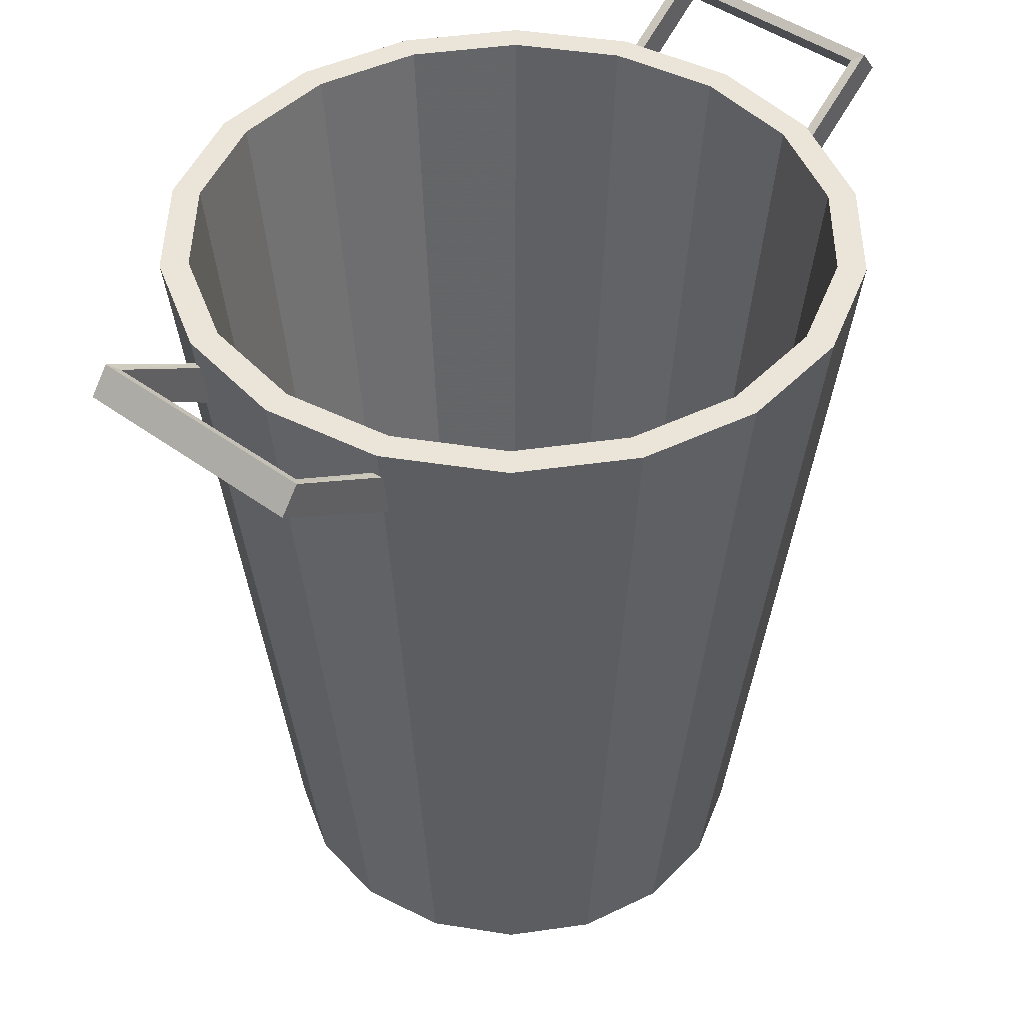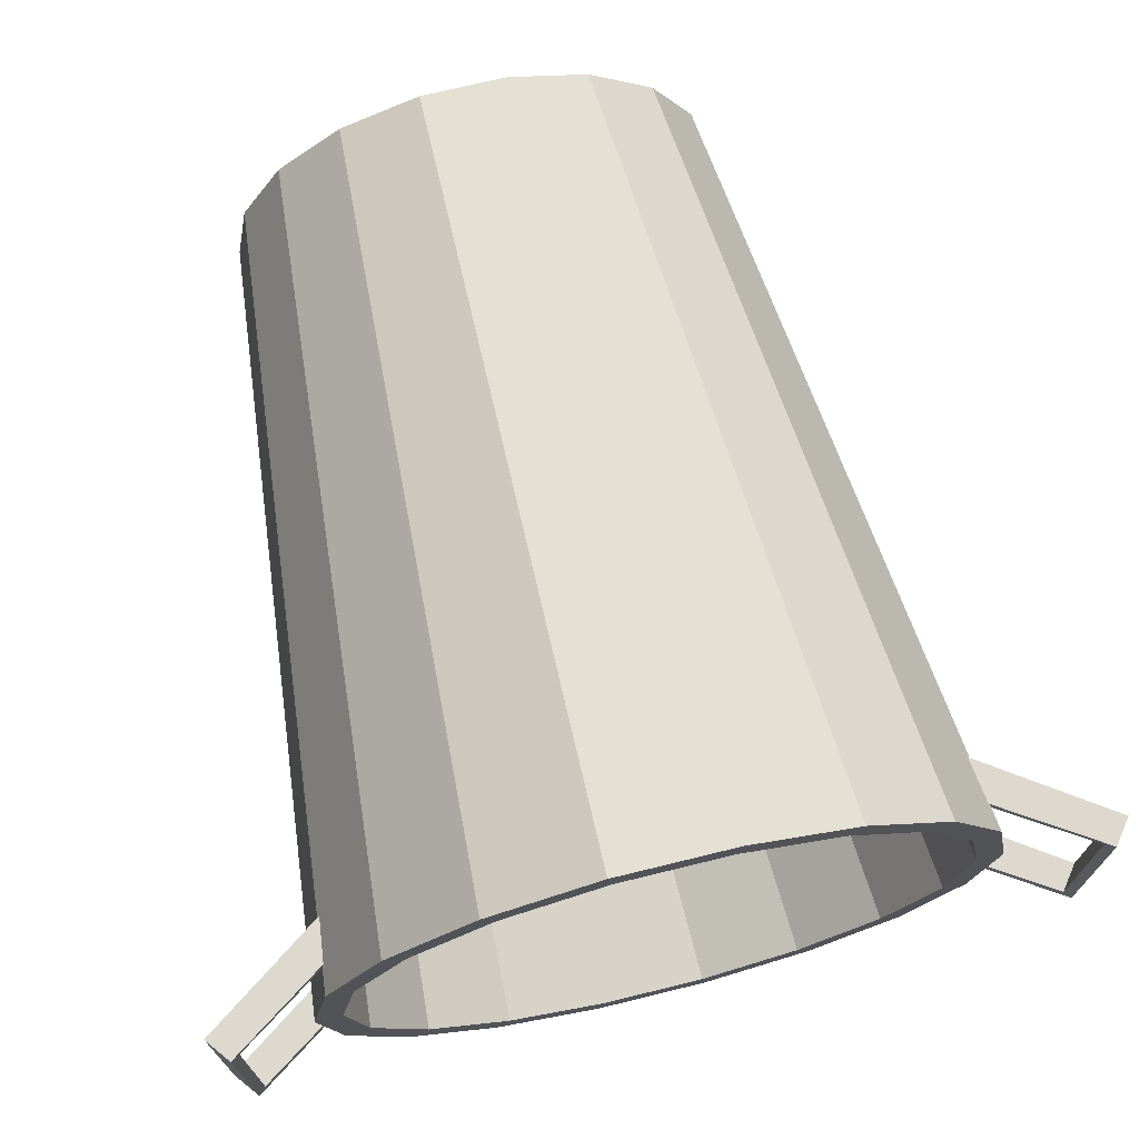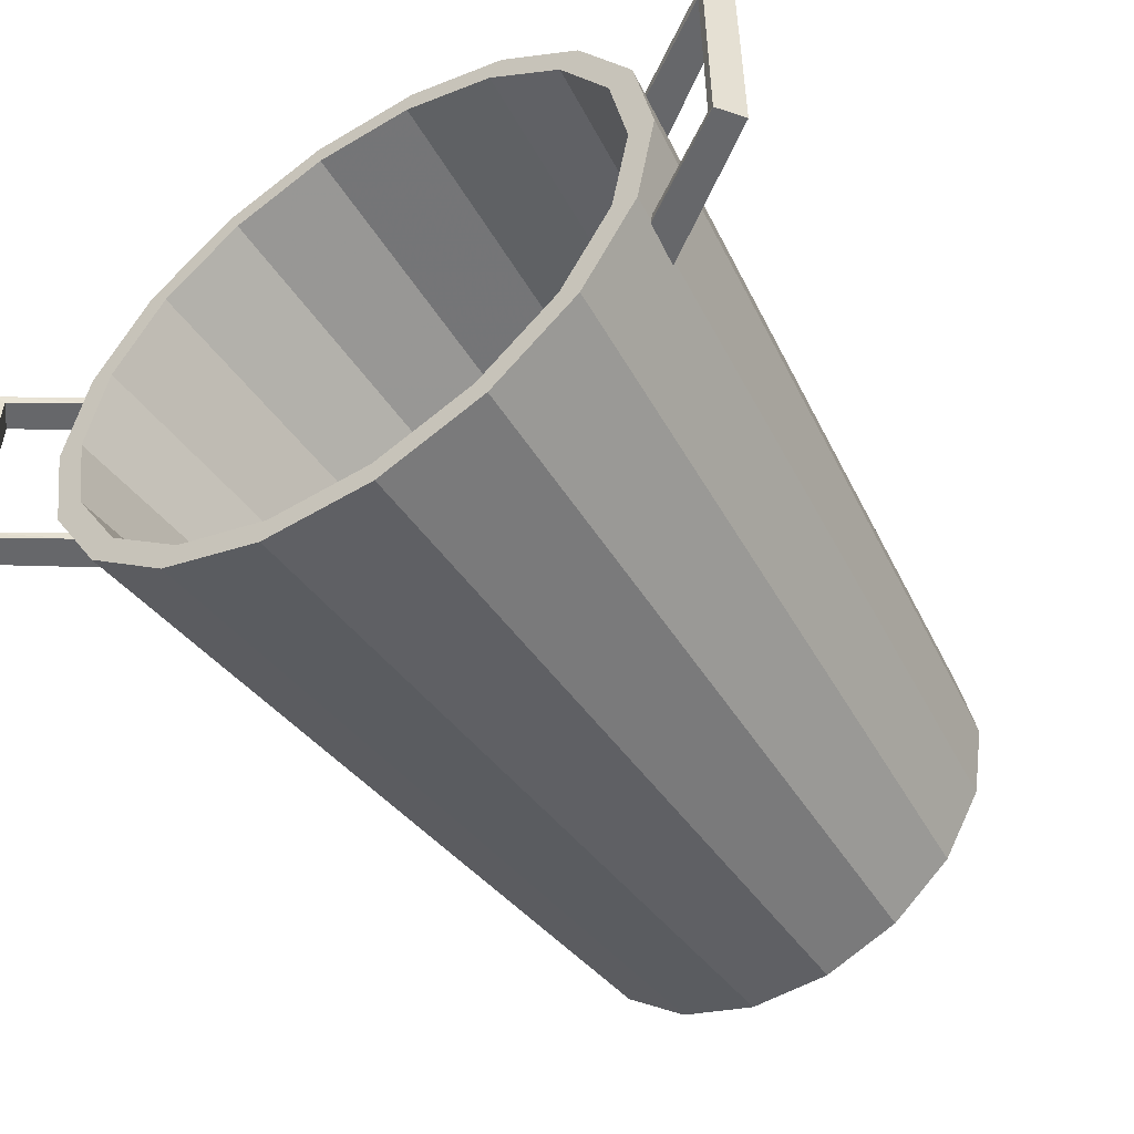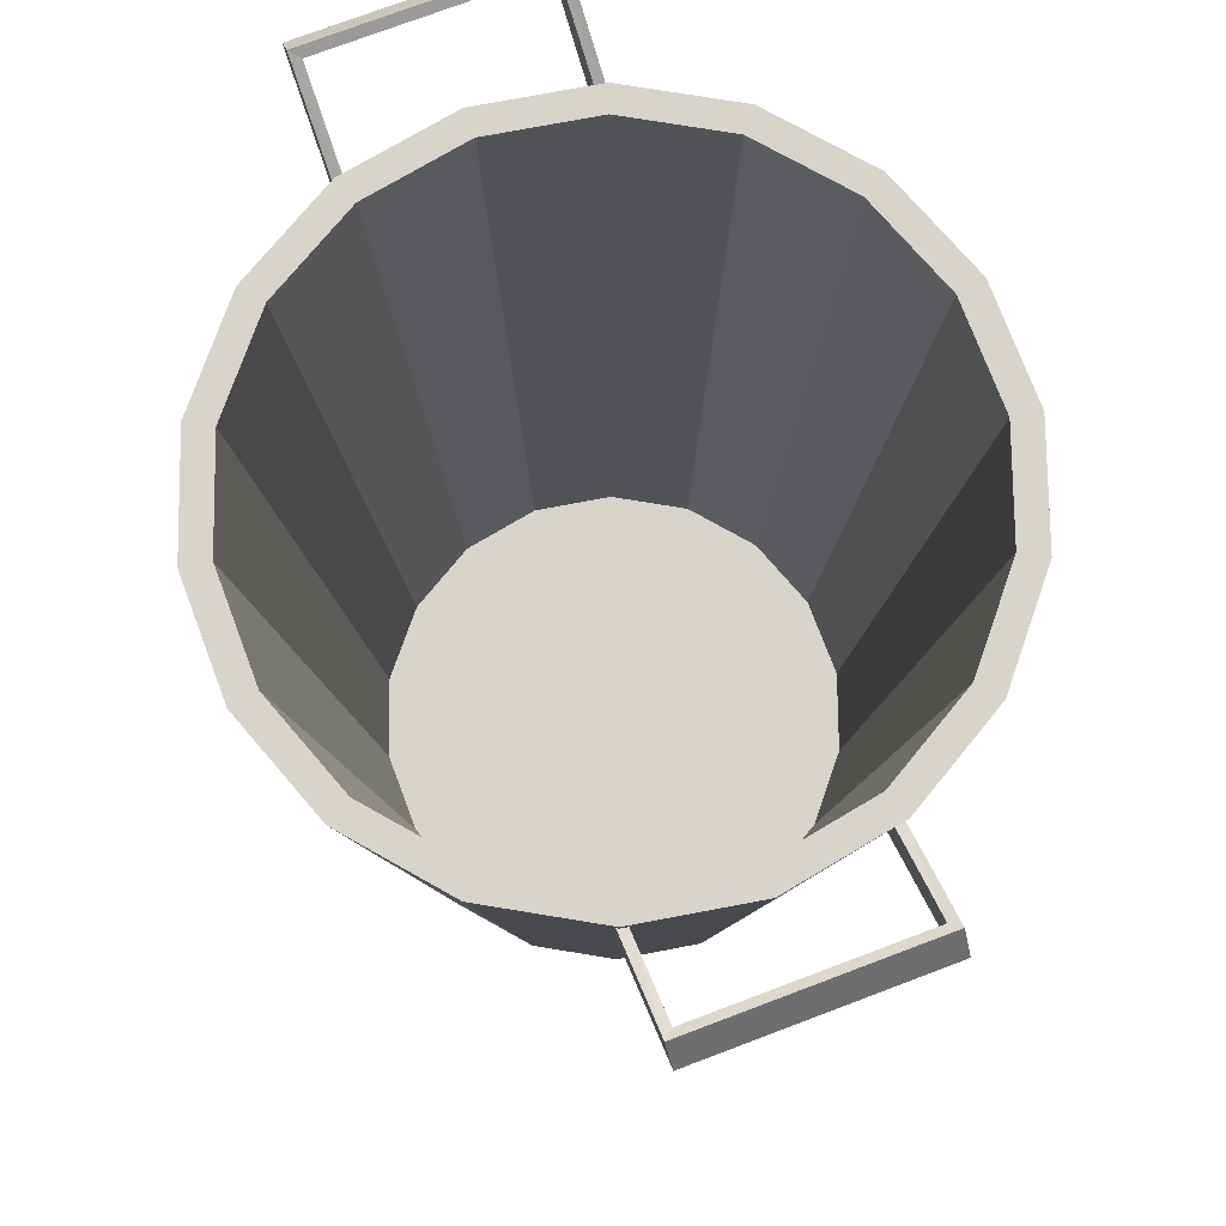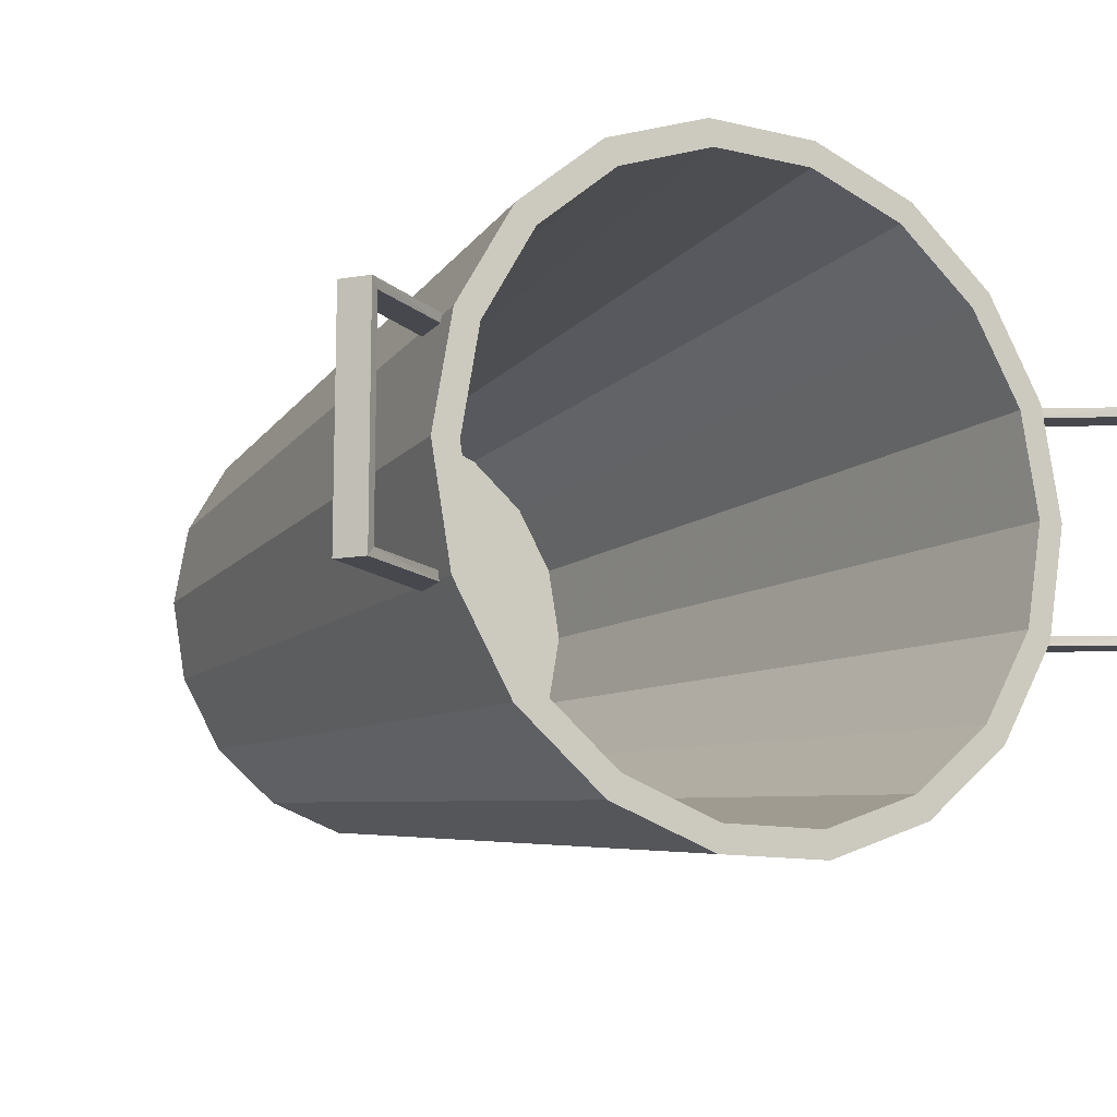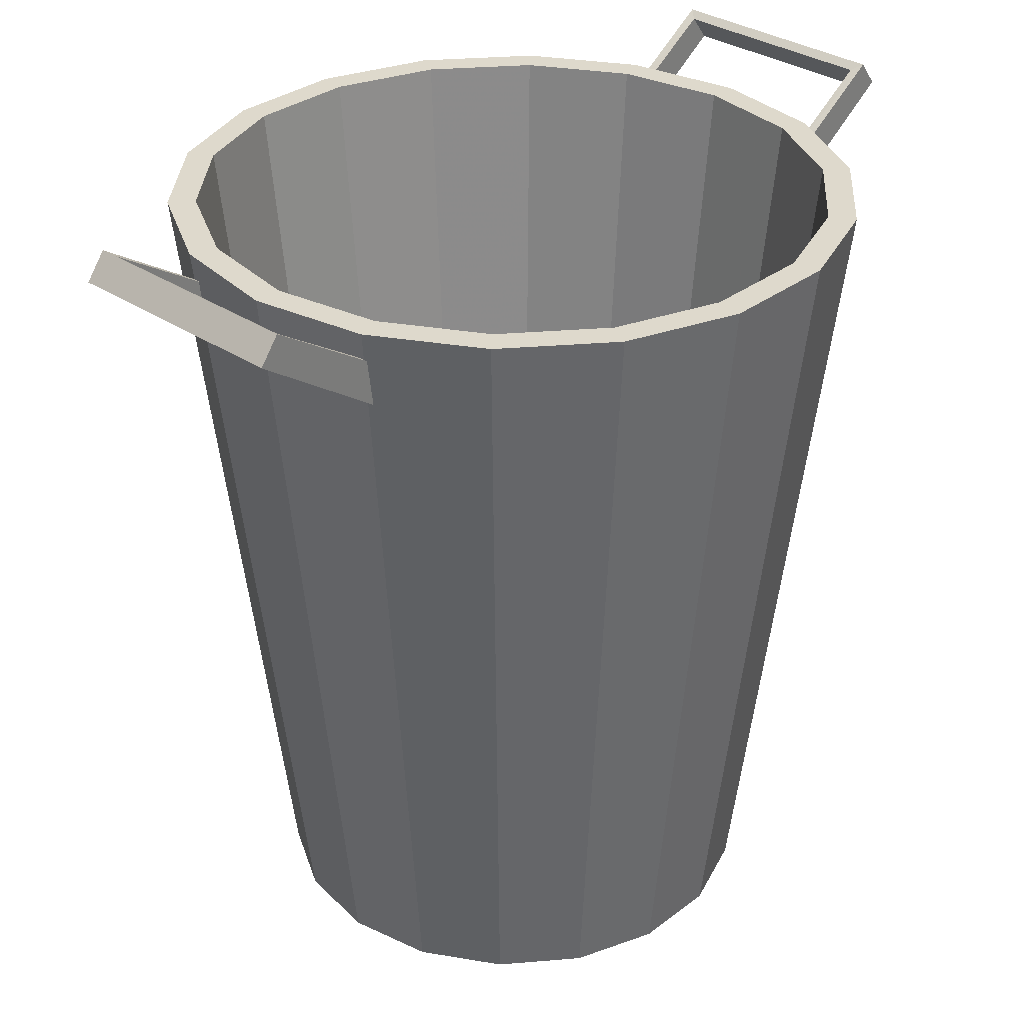
<metadata>
{"format":"obj","ext":"obj","renderer":"f3d","projection":"perspective","resolution":1024,"background":"white","views":[{"elev":44.6,"azim":-49.5,"up":"+Y"},{"elev":71.5,"azim":166.2,"up":"+Z"},{"elev":-52.1,"azim":-147.2,"up":"+Z"},{"elev":75.2,"azim":69.3,"up":"+Y"},{"elev":-11.8,"azim":150.1,"up":"+Z"},{"elev":32.2,"azim":-46.7,"up":"+Y"}]}
</metadata>
<code>
g Chap01_Prop_FlowerPot_05
v 0.155 0.3977 -9.152e-09
v 0.1158 0.009526 -1.464e-08
v 0.1088 0.009526 -0.03959
v 0.1088 0.009526 -0.03959
v 0.1457 0.3977 -0.05303
v 0.08867 0.009526 -0.0744
v 0.1188 0.3977 -0.09966
v 0.05788 0.009526 -0.1002
v 0.07752 0.3977 -0.1343
v 0.0201 0.009526 -0.114
v 0.02692 0.3977 -0.1527
v -0.0201 0.009526 -0.114
v -0.02692 0.3977 -0.1527
v -0.05788 0.009526 -0.1002
v -0.07752 0.3977 -0.1343
v -0.08867 0.009526 -0.0744
v -0.1188 0.3977 -0.09966
v -0.1088 0.009526 -0.03959
v -0.1457 0.3977 -0.05303
v -0.1158 0.009526 -2.052e-08
v -0.1158 0.009526 -2.052e-08
v -0.155 0.3977 -1.703e-08
v -0.155 0.3977 -1.703e-08
v -0.1158 0.009526 -2.052e-08
v -0.1088 0.009526 0.03959
v -0.1088 0.009526 0.03959
v -0.1457 0.3977 0.05303
v -0.08867 0.009526 0.0744
v -0.1188 0.3977 0.09966
v -0.05788 0.009526 0.1002
v -0.07752 0.3977 0.1343
v -0.0201 0.009526 0.114
v -0.02692 0.3977 0.1527
v 0.0201 0.009526 0.114
v 0.02692 0.3977 0.1527
v 0.05788 0.009526 0.1002
v 0.07752 0.3977 0.1343
v 0.08867 0.009526 0.0744
v 0.1188 0.3977 0.09966
v 0.1088 0.009526 0.03959
v 0.1457 0.3977 0.05303
v 0.1158 0.009526 -1.464e-08
v 0.1158 0.009526 -1.464e-08
v 0.155 0.3977 -9.152e-09
v 0.2111 0.4006 0.05358
v 0.1532 0.361 0.05358
v 0.1532 0.361 0.05833
v 0.1532 0.361 0.05833
v 0.2152 0.4037 0.05833
v -0.213 0.4014 0.05358
v -0.2171 0.4045 0.05833
v -0.1529 0.36 0.05833
v -0.1529 0.36 0.05833
v -0.1529 0.36 0.05358
v 0.1233 -5.39e-09 -4.525e-09
v 0.1687 0.3977 -7.755e-09
v 0.1585 0.3977 -0.0577
v 0.1159 -5.065e-09 -0.04218
v 0.1292 0.3977 -0.1084
v 0.09447 -4.129e-09 -0.07927
v 0.08434 0.3977 -0.1461
v 0.06166 -2.695e-09 -0.1068
v 0.02929 0.3977 -0.1661
v 0.02141 -9.36e-10 -0.1214
v -0.02929 0.3977 -0.1661
v -0.02141 9.361e-10 -0.1214
v -0.08434 0.3977 -0.1461
v -0.06166 2.695e-09 -0.1068
v -0.1292 0.3977 -0.1084
v -0.09447 4.129e-09 -0.07927
v -0.1585 0.3977 -0.0577
v -0.1159 5.065e-09 -0.04218
v -0.1687 0.3977 -1.848e-08
v -0.1233 5.39e-09 -1.236e-08
v -0.1233 5.39e-09 -1.236e-08
v -0.1687 0.3977 -1.848e-08
v -0.1585 0.3977 0.0577
v -0.1159 5.065e-09 0.04218
v -0.1292 0.3977 0.1084
v -0.09447 4.129e-09 0.07927
v -0.08434 0.3977 0.1461
v -0.06166 2.695e-09 0.1068
v -0.02929 0.3977 0.1661
v -0.02141 9.361e-10 0.1214
v 0.02929 0.3977 0.1661
v 0.02141 -9.36e-10 0.1214
v 0.08434 0.3977 0.1461
v 0.06166 -2.695e-09 0.1068
v 0.1292 0.3977 0.1084
v 0.09447 -4.129e-09 0.07927
v 0.1585 0.3977 0.0577
v 0.1159 -5.065e-09 0.04218
v 0.1687 0.3977 -7.755e-09
v 0.1233 -5.39e-09 -4.525e-09
v 0.1687 0.3977 -7.755e-09
v 0.155 0.3977 -9.152e-09
v 0.1457 0.3977 -0.05303
v 0.1585 0.3977 -0.0577
v 0.1188 0.3977 -0.09966
v 0.1292 0.3977 -0.1084
v 0.07752 0.3977 -0.1343
v 0.08434 0.3977 -0.1461
v 0.02692 0.3977 -0.1527
v 0.02929 0.3977 -0.1661
v -0.02692 0.3977 -0.1527
v -0.02929 0.3977 -0.1661
v -0.07752 0.3977 -0.1343
v -0.08434 0.3977 -0.1461
v -0.1188 0.3977 -0.09966
v -0.1292 0.3977 -0.1084
v -0.1457 0.3977 -0.05303
v -0.1585 0.3977 -0.0577
v -0.155 0.3977 -1.703e-08
v -0.1687 0.3977 -1.848e-08
v -0.1687 0.3977 -1.848e-08
v -0.155 0.3977 -1.703e-08
v -0.1457 0.3977 0.05303
v -0.1585 0.3977 0.0577
v -0.1188 0.3977 0.09966
v -0.1292 0.3977 0.1084
v -0.07752 0.3977 0.1343
v -0.08434 0.3977 0.1461
v -0.02692 0.3977 0.1527
v -0.02929 0.3977 0.1661
v 0.02692 0.3977 0.1527
v 0.02929 0.3977 0.1661
v 0.07752 0.3977 0.1343
v 0.08434 0.3977 0.1461
v 0.1188 0.3977 0.09966
v 0.1292 0.3977 0.1084
v 0.1457 0.3977 0.05303
v 0.1585 0.3977 0.0577
v 0.155 0.3977 -9.152e-09
v 0.1687 0.3977 -7.755e-09
v -0.1088 0.009526 -0.03959
v 0.1158 0.009526 -1.464e-08
v -0.1158 0.009526 -2.052e-08
v 0.1088 0.009526 -0.03959
v 0.08867 0.009526 -0.0744
v -0.08867 0.009526 -0.0744
v 0.05788 0.009526 -0.1002
v -0.05788 0.009526 -0.1002
v 0.0201 0.009526 -0.114
v -0.0201 0.009526 -0.114
v -0.1088 0.009526 0.03959
v -0.1158 0.009526 -2.052e-08
v 0.1158 0.009526 -1.464e-08
v 0.1088 0.009526 0.03959
v -0.08867 0.009526 0.0744
v 0.08867 0.009526 0.0744
v -0.05788 0.009526 0.1002
v 0.05788 0.009526 0.1002
v -0.0201 0.009526 0.114
v 0.0201 0.009526 0.114
v 0.1532 0.361 0.05833
v 0.156 0.3831 0.05833
v 0.2055 0.4163 0.05833
v 0.2152 0.4037 0.05833
v 0.156 0.3831 -0.05799
v 0.1532 0.361 -0.05799
v 0.2152 0.4037 -0.05799
v 0.2055 0.4163 -0.05799
v 0.2055 0.4163 -0.05799
v 0.2152 0.4037 -0.05799
v 0.2152 0.4037 0.05833
v 0.2055 0.4163 0.05833
v 0.2111 0.4006 -0.05324
v 0.2111 0.4006 0.05358
v 0.2152 0.4037 0.05833
v 0.2152 0.4037 -0.05799
v 0.2014 0.4131 -0.05324
v 0.2055 0.4163 -0.05799
v 0.2055 0.4163 0.05833
v 0.2014 0.4131 0.05358
v 0.2111 0.4006 0.05358
v 0.2014 0.4131 0.05358
v 0.156 0.3831 0.05358
v 0.1532 0.361 0.05358
v 0.2111 0.4006 -0.05324
v 0.1532 0.361 -0.05324
v 0.156 0.3831 -0.05324
v 0.2014 0.4131 -0.05324
v 0.2014 0.4131 0.05358
v 0.2111 0.4006 0.05358
v 0.2111 0.4006 -0.05324
v 0.2014 0.4131 -0.05324
v 0.2055 0.4163 0.05833
v 0.156 0.3831 0.05833
v 0.156 0.3831 0.05358
v 0.2014 0.4131 0.05358
v 0.2014 0.4131 -0.05324
v 0.156 0.3831 -0.05324
v 0.156 0.3831 -0.05799
v 0.2055 0.4163 -0.05799
v 0.2111 0.4006 -0.05324
v 0.2152 0.4037 -0.05799
v 0.1532 0.361 -0.05799
v 0.1532 0.361 -0.05324
v -0.1529 0.36 0.05833
v -0.2171 0.4045 0.05833
v -0.2075 0.4171 0.05833
v -0.1557 0.3833 0.05833
v -0.1557 0.3833 -0.05799
v -0.2075 0.4171 -0.05799
v -0.2171 0.4045 -0.05799
v -0.1529 0.36 -0.05799
v -0.2075 0.4171 -0.05799
v -0.2075 0.4171 0.05833
v -0.2171 0.4045 0.05833
v -0.2171 0.4045 -0.05799
v -0.2171 0.4045 0.05833
v -0.213 0.4014 0.05358
v -0.213 0.4014 -0.05324
v -0.2171 0.4045 -0.05799
v -0.2033 0.414 -0.05324
v -0.2033 0.414 0.05358
v -0.2075 0.4171 0.05833
v -0.2075 0.4171 -0.05799
v -0.213 0.4014 0.05358
v -0.1529 0.36 0.05358
v -0.1557 0.3833 0.05358
v -0.2033 0.414 0.05358
v -0.213 0.4014 -0.05324
v -0.2033 0.414 -0.05324
v -0.1557 0.3833 -0.05324
v -0.1529 0.36 -0.05324
v -0.213 0.4014 -0.05324
v -0.213 0.4014 0.05358
v -0.2033 0.414 0.05358
v -0.2033 0.414 -0.05324
v -0.2075 0.4171 0.05833
v -0.2033 0.414 0.05358
v -0.1557 0.3833 0.05358
v -0.1557 0.3833 0.05833
v -0.2033 0.414 -0.05324
v -0.2075 0.4171 -0.05799
v -0.1557 0.3833 -0.05799
v -0.1557 0.3833 -0.05324
v -0.1529 0.36 -0.05799
v -0.2171 0.4045 -0.05799
v -0.213 0.4014 -0.05324
v -0.1529 0.36 -0.05324
g Chap01_Prop_FlowerPot_05_0
f 3 2 1
f 5 4 1
f 6 4 5
f 7 6 5
f 8 6 7
f 9 8 7
f 10 8 9
f 11 10 9
f 12 10 11
f 13 12 11
f 14 12 13
f 15 14 13
f 16 14 15
f 17 16 15
f 18 16 17
f 19 18 17
f 20 18 19
f 22 21 19
f 25 24 23
f 27 26 23
f 28 26 27
f 29 28 27
f 30 28 29
f 31 30 29
f 32 30 31
f 33 32 31
f 34 32 33
f 35 34 33
f 36 34 35
f 37 36 35
f 38 36 37
f 39 38 37
f 40 38 39
f 41 40 39
f 42 40 41
f 44 43 41
f 47 46 45
f 49 48 45
f 52 51 50
f 54 53 50
f 57 56 55
f 58 57 55
f 59 57 58
f 60 59 58
f 61 59 60
f 62 61 60
f 63 61 62
f 64 63 62
f 65 63 64
f 66 65 64
f 67 65 66
f 68 67 66
f 69 67 68
f 70 69 68
f 71 69 70
f 72 71 70
f 73 71 72
f 74 73 72
f 77 76 75
f 78 77 75
f 79 77 78
f 80 79 78
f 81 79 80
f 82 81 80
f 83 81 82
f 84 83 82
f 85 83 84
f 86 85 84
f 87 85 86
f 88 87 86
f 89 87 88
f 90 89 88
f 91 89 90
f 92 91 90
f 93 91 92
f 94 93 92
f 97 96 95
f 98 97 95
f 99 97 98
f 100 99 98
f 101 99 100
f 102 101 100
f 103 101 102
f 104 103 102
f 105 103 104
f 106 105 104
f 107 105 106
f 108 107 106
f 109 107 108
f 110 109 108
f 111 109 110
f 112 111 110
f 113 111 112
f 114 113 112
f 117 116 115
f 118 117 115
f 119 117 118
f 120 119 118
f 121 119 120
f 122 121 120
f 123 121 122
f 124 123 122
f 125 123 124
f 126 125 124
f 127 125 126
f 128 127 126
f 129 127 128
f 130 129 128
f 131 129 130
f 132 131 130
f 133 131 132
f 134 133 132
f 137 136 135
f 136 138 135
f 135 138 139
f 140 135 139
f 140 139 141
f 142 140 141
f 142 141 143
f 144 142 143
f 147 146 145
f 148 147 145
f 148 145 149
f 150 148 149
f 150 149 151
f 152 150 151
f 152 151 153
f 154 152 153
f 157 156 155
f 158 157 155
f 161 160 159
f 162 161 159
f 165 164 163
f 166 165 163
f 169 168 167
f 170 169 167
f 173 172 171
f 174 173 171
f 177 176 175
f 178 177 175
f 181 180 179
f 182 181 179
f 185 184 183
f 186 185 183
f 189 188 187
f 190 189 187
f 193 192 191
f 194 193 191
f 197 196 195
f 198 197 195
f 201 200 199
f 202 201 199
f 205 204 203
f 206 205 203
f 209 208 207
f 210 209 207
f 213 212 211
f 214 213 211
f 217 216 215
f 218 217 215
f 221 220 219
f 222 221 219
f 225 224 223
f 226 225 223
f 229 228 227
f 230 229 227
f 233 232 231
f 234 233 231
f 237 236 235
f 238 237 235
f 241 240 239
f 242 241 239

</code>
